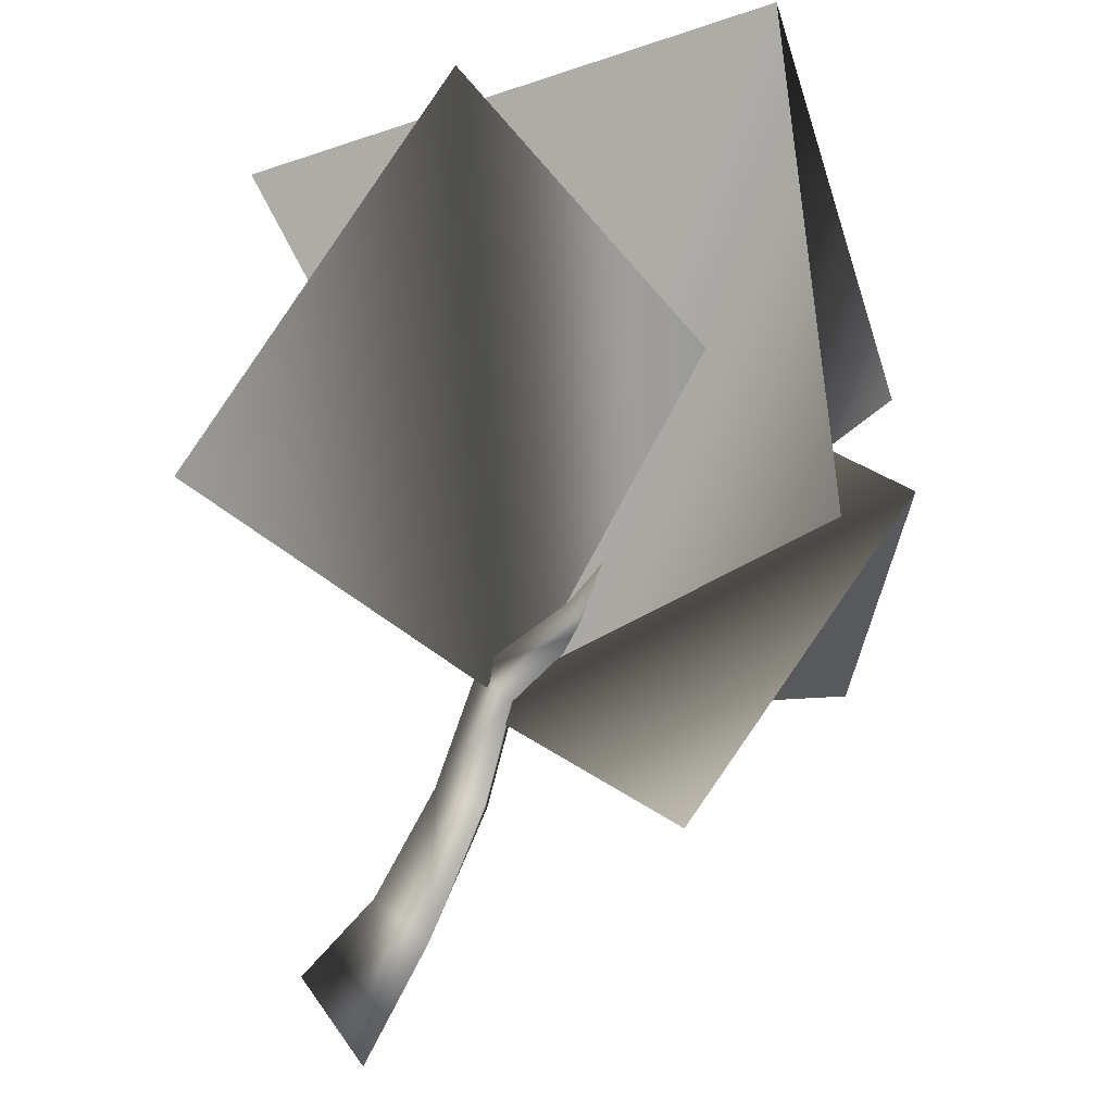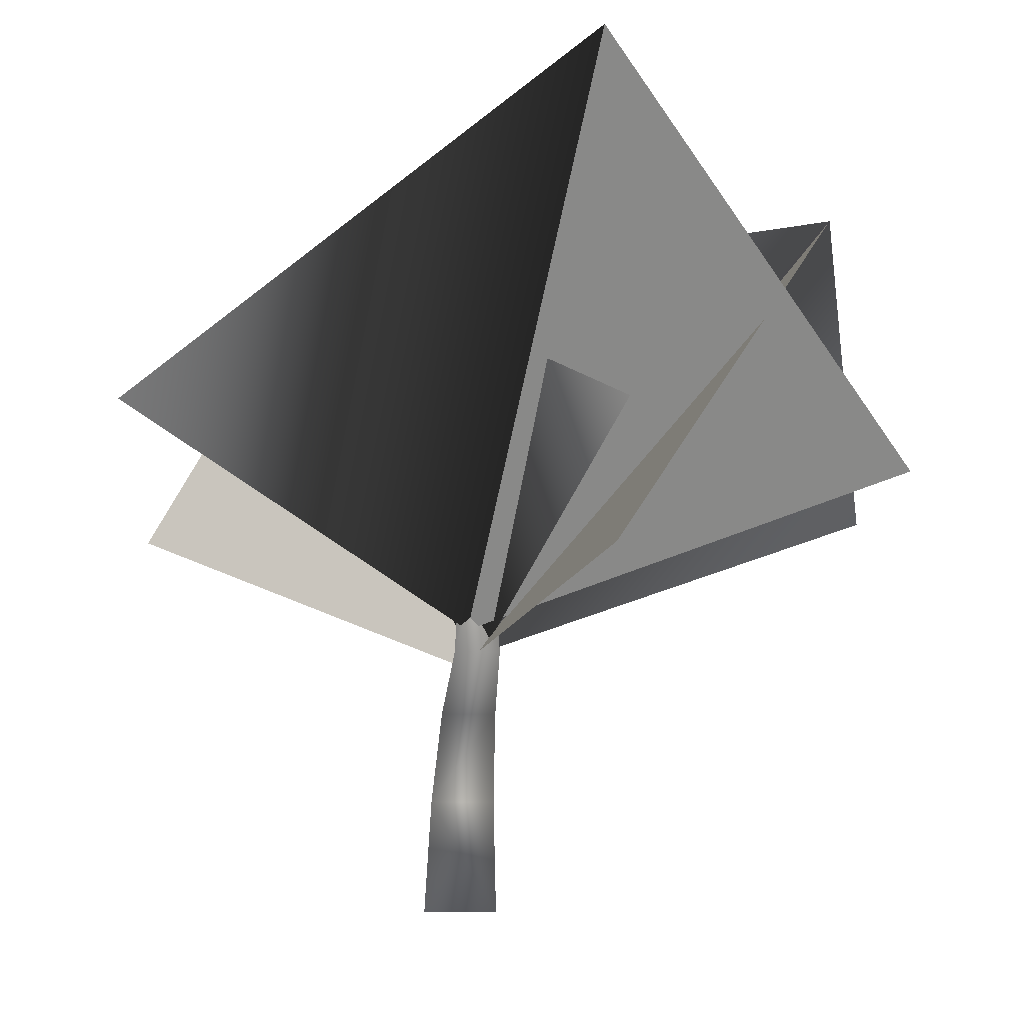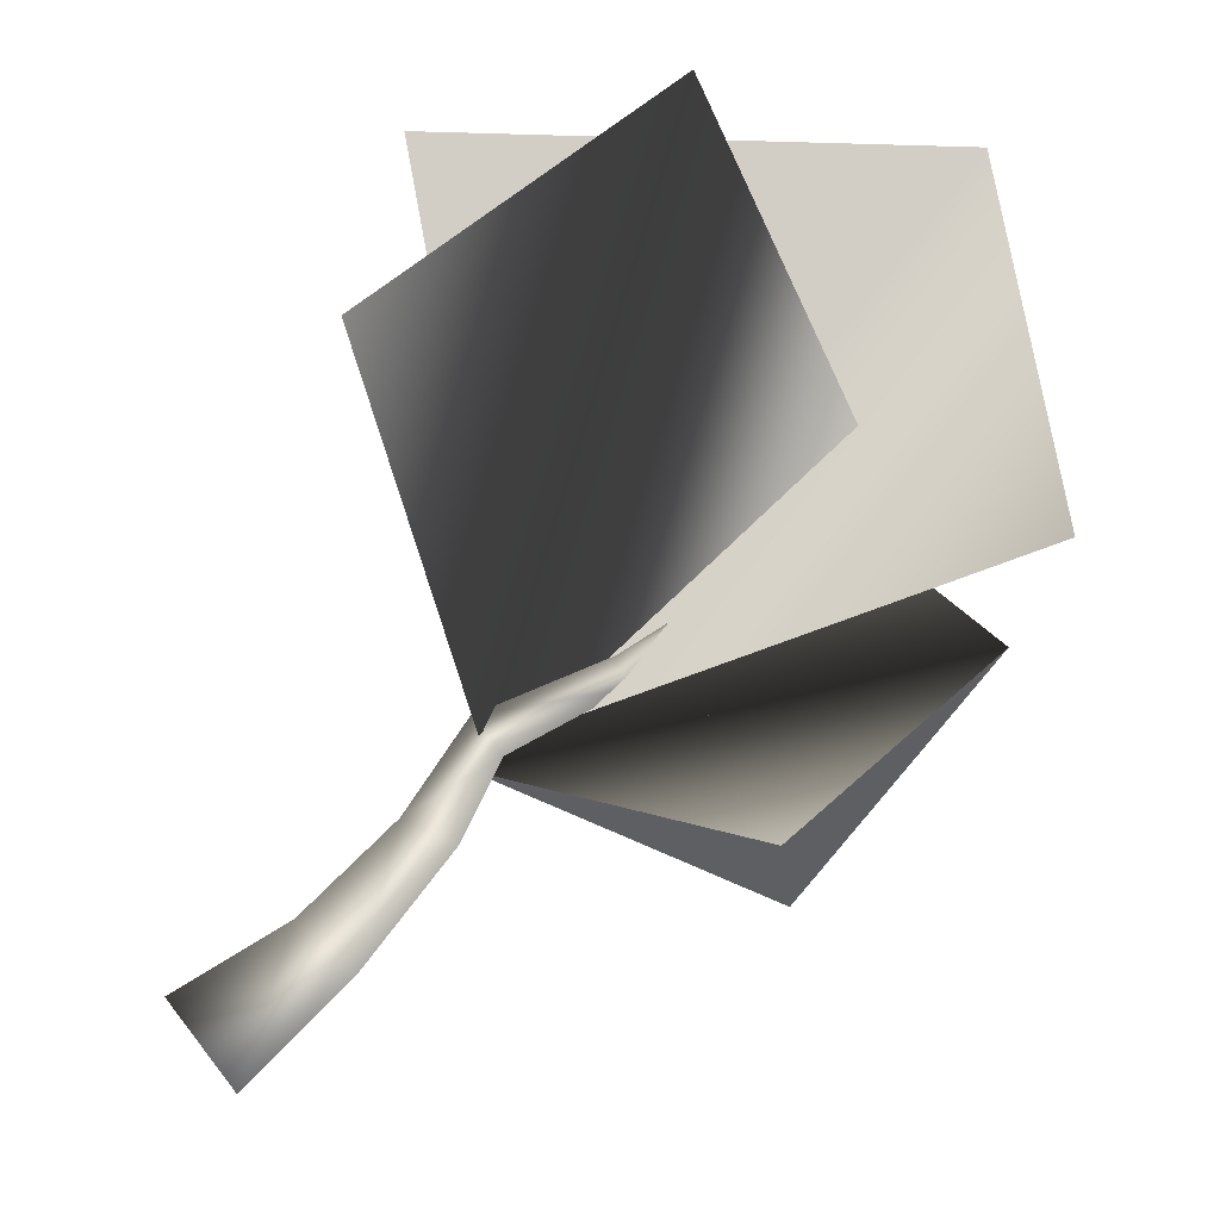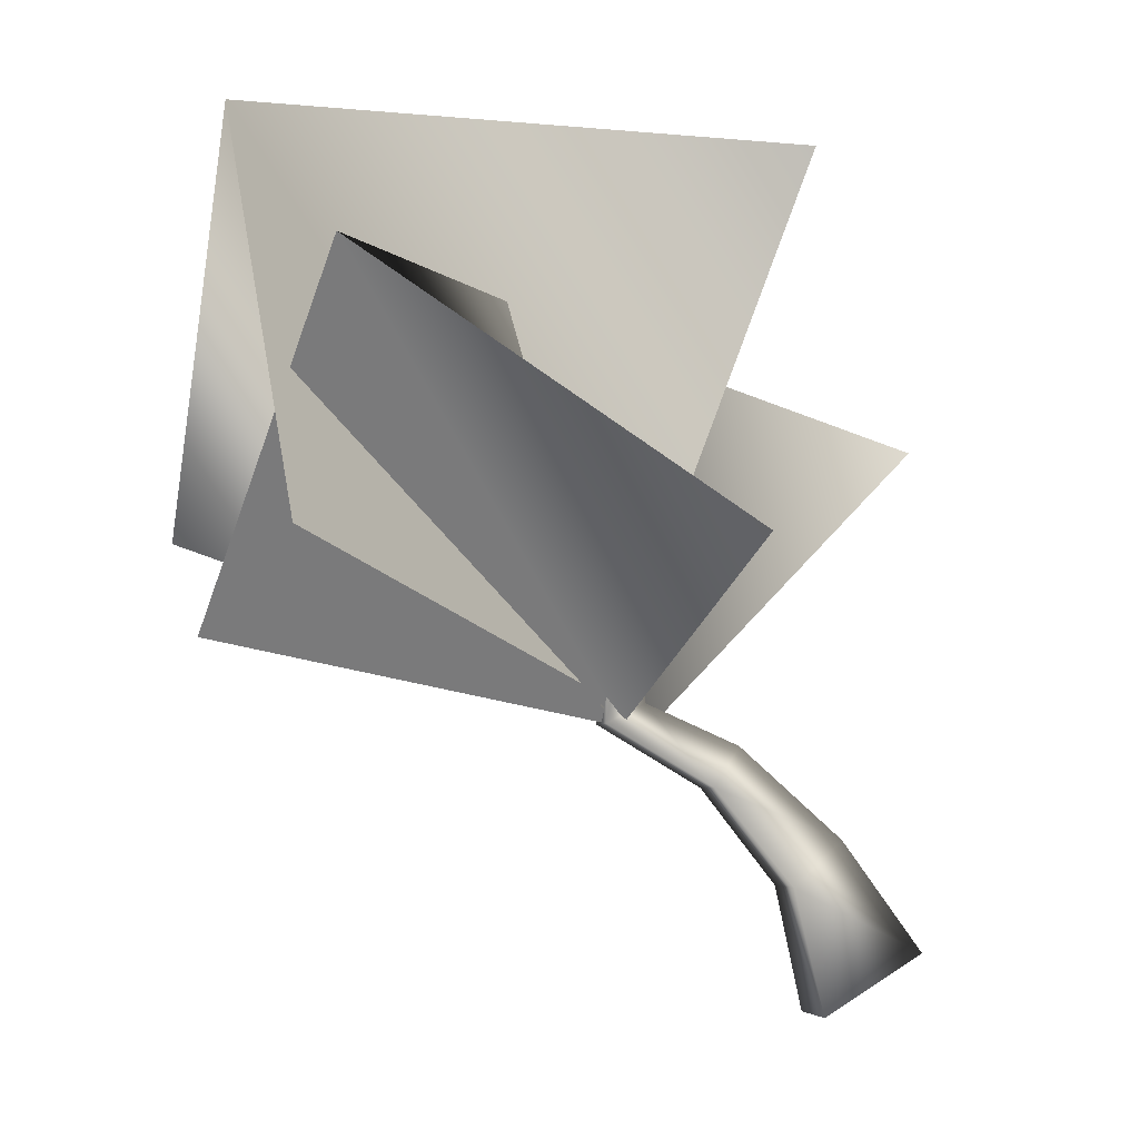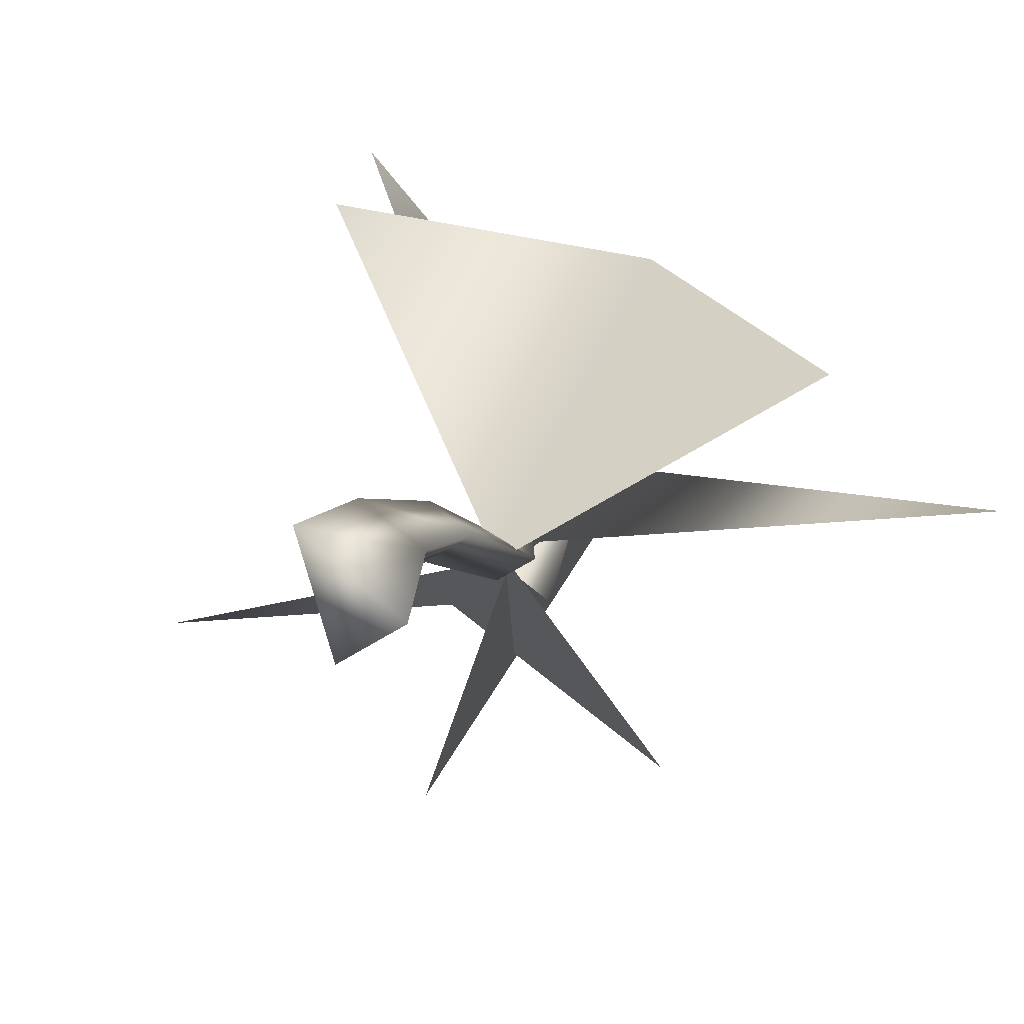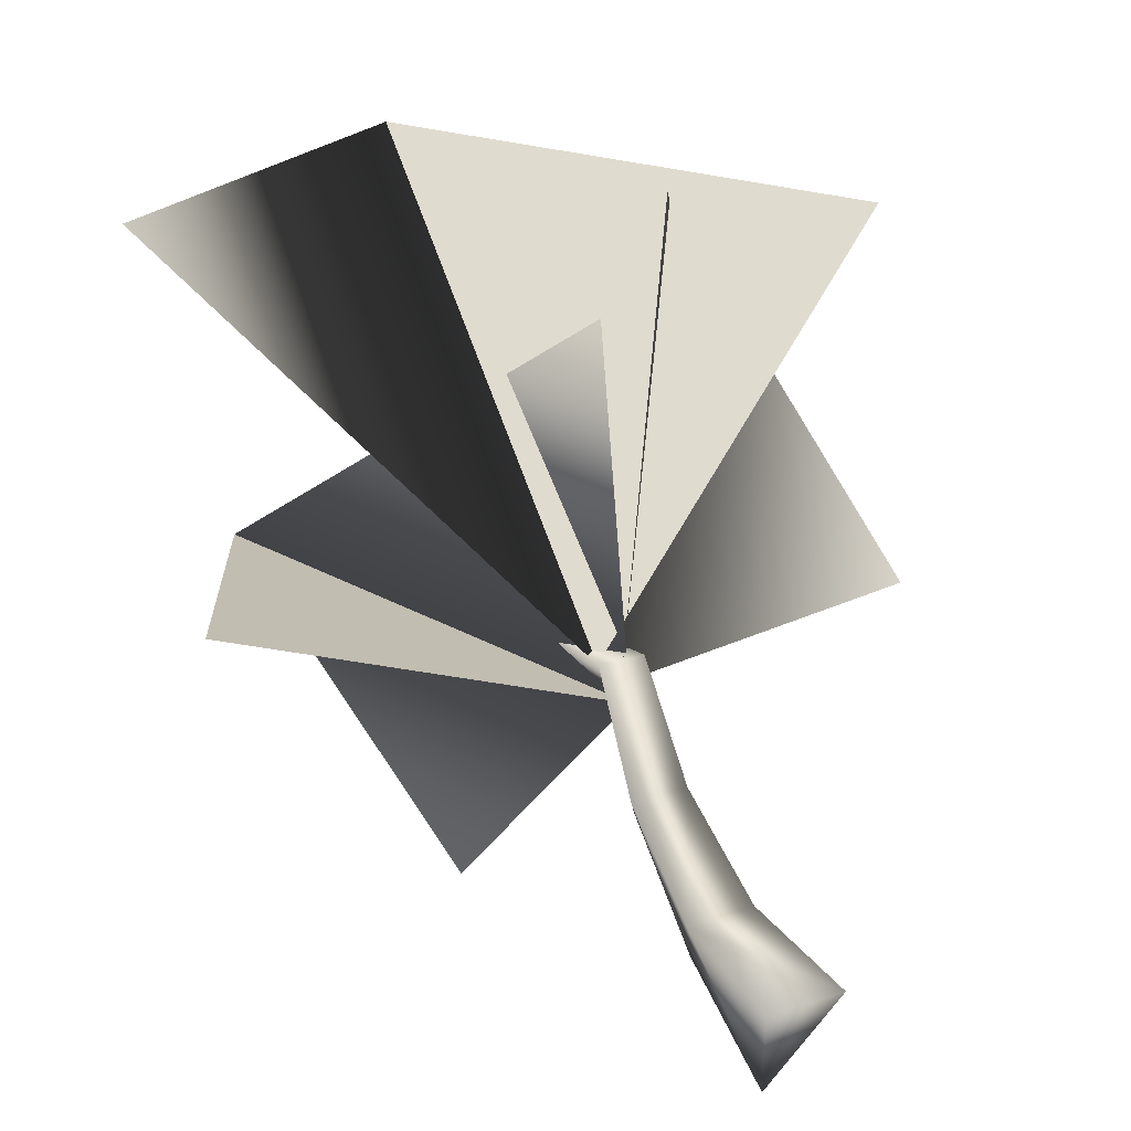
<metadata>
{"format":"obj","ext":"obj","renderer":"f3d","projection":"perspective","resolution":1024,"background":"white","views":[{"elev":-38.6,"azim":-34.6,"up":"+Y"},{"elev":-7.3,"azim":174.0,"up":"+Z"},{"elev":-55.3,"azim":-58.4,"up":"+Y"},{"elev":-4.5,"azim":-100.8,"up":"+Z"},{"elev":-49.1,"azim":37.3,"up":"+Z"},{"elev":19.8,"azim":148.0,"up":"+Y"}]}
</metadata>
<code>
o sholazar_branch_small01
v 4.205 10.38 7.072
v 14.23 13.87 33.29
v 4.664 -6.426 24.35
v -1.51 35.86 12.63
v 4.187 11.21 8.009
v -15.16 29.87 32.46
v -21.64 8.992 17.07
v 6.178 14.96 31.96
v -19.06 32.31 17.28
v 4.629 11.78 9.603
v -1.151 34.62 42.43
v 1.028 0.1932 41.84
v 25.76 36.04 20.05
v 24.84 15.81 14.49
v -3.727 26.56 22.44
v 6.491 -0.1139 -8.635
v 4.048 -6.751 -5.18
v 1.606 -0.1139 -8.635
v 3.516 14.35 24.54
v 4.048 13.32 24.32
v 4.048 9.604 32.72
v 3.035 12.01 16.66
v 4.048 10.24 16.86
v 2.609 12.41 8.161
v 4.58 14.35 24.54
v 4.048 9.604 32.72
v 4.048 9.802 9.365
v 2.278 6.123 4.478
v 5.061 12.01 16.66
v 3.516 14.35 24.54
v 4.048 9.604 32.72
v 1.942 1.556 -1.239
v 1.606 -0.1139 -8.635
v 4.048 -1.942 1.429
v 4.048 4.211 6.898
v 5.487 12.41 8.161
v 3.035 12.01 16.66
v 1.606 -0.1139 -8.635
v 1.942 1.556 -1.239
v 6.154 1.556 -1.239
v 2.278 6.123 4.478
v 5.818 6.123 4.478
v 2.609 12.41 8.161
v 6.491 -0.1139 -8.635
g Geoset0
f 1 2 3
f 4 5 6
f 7 6 5
f 8 5 6
f 9 10 11
f 12 11 10
f 13 10 11
f 2 1 14
f 2 1 15
g Geoset1
f 16 17 18
f 19 20 21
f 20 19 22
f 23 22 24
f 22 23 20
f 25 20 23
f 20 25 26
f 27 24 28
f 24 27 23
f 29 23 27
f 23 29 25
f 30 25 29
f 25 30 31
f 32 33 17
f 17 34 32
f 28 32 34
f 34 35 28
f 28 35 27
f 36 27 35
f 27 36 29
f 37 29 36
f 29 37 30
f 38 39 40
f 40 39 41
f 41 42 40
f 42 41 43
f 43 36 42
f 36 43 37
f 40 44 38
f 17 44 40
f 40 34 17
f 34 40 42
f 42 35 34
f 35 42 36

</code>
